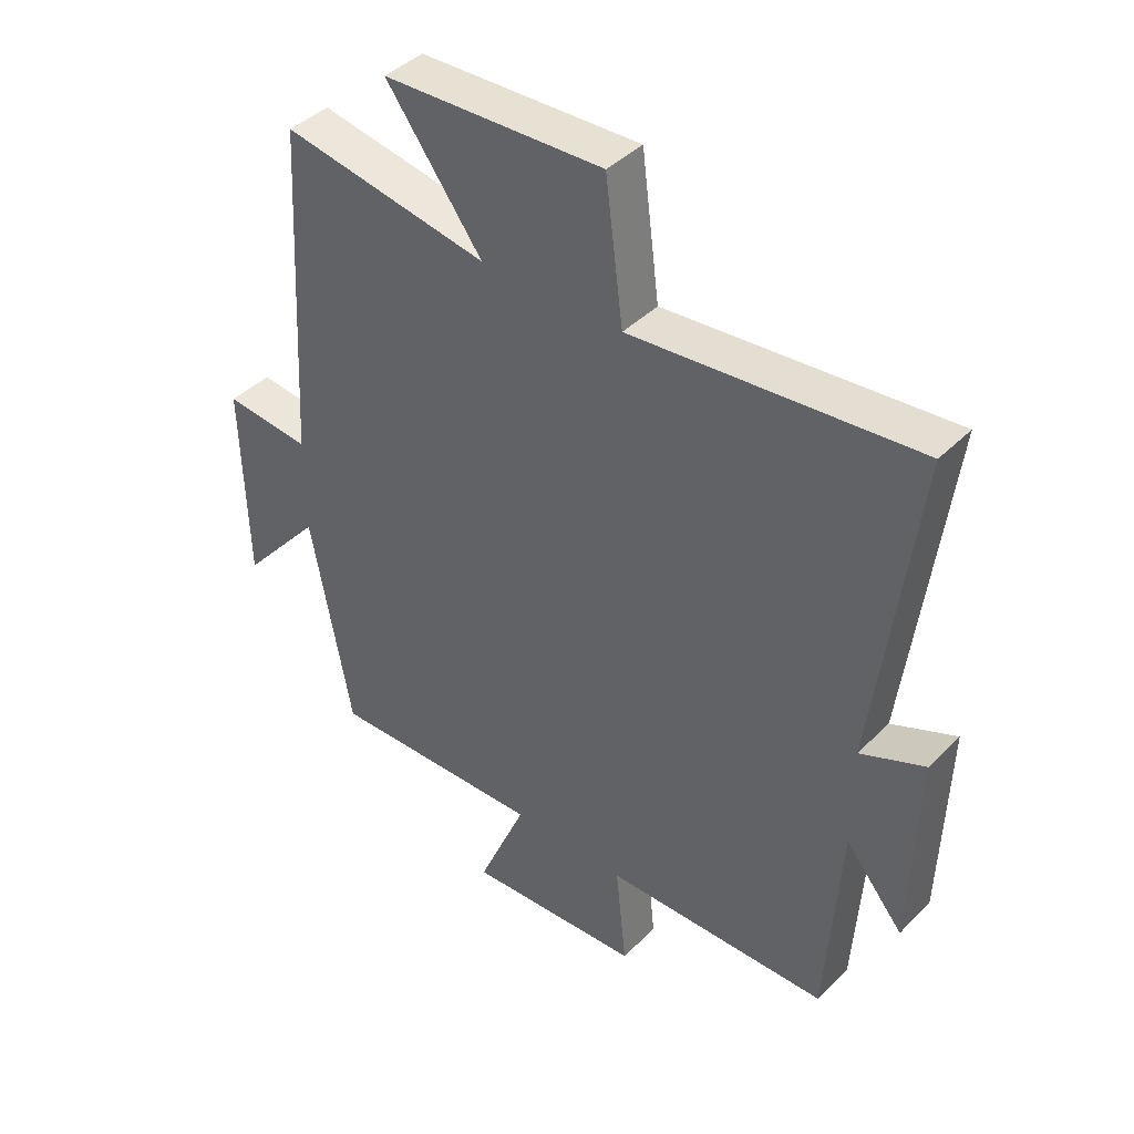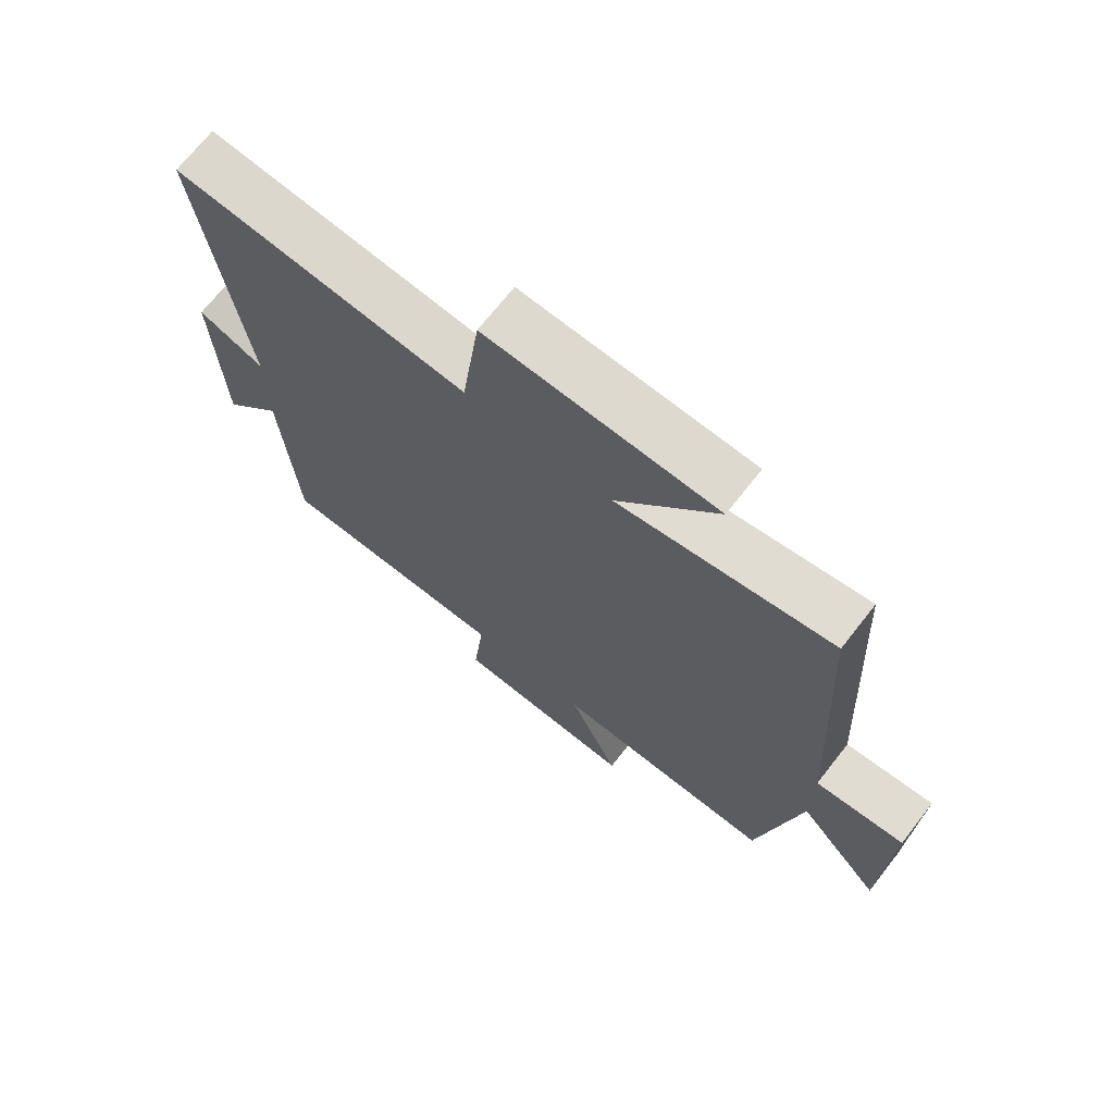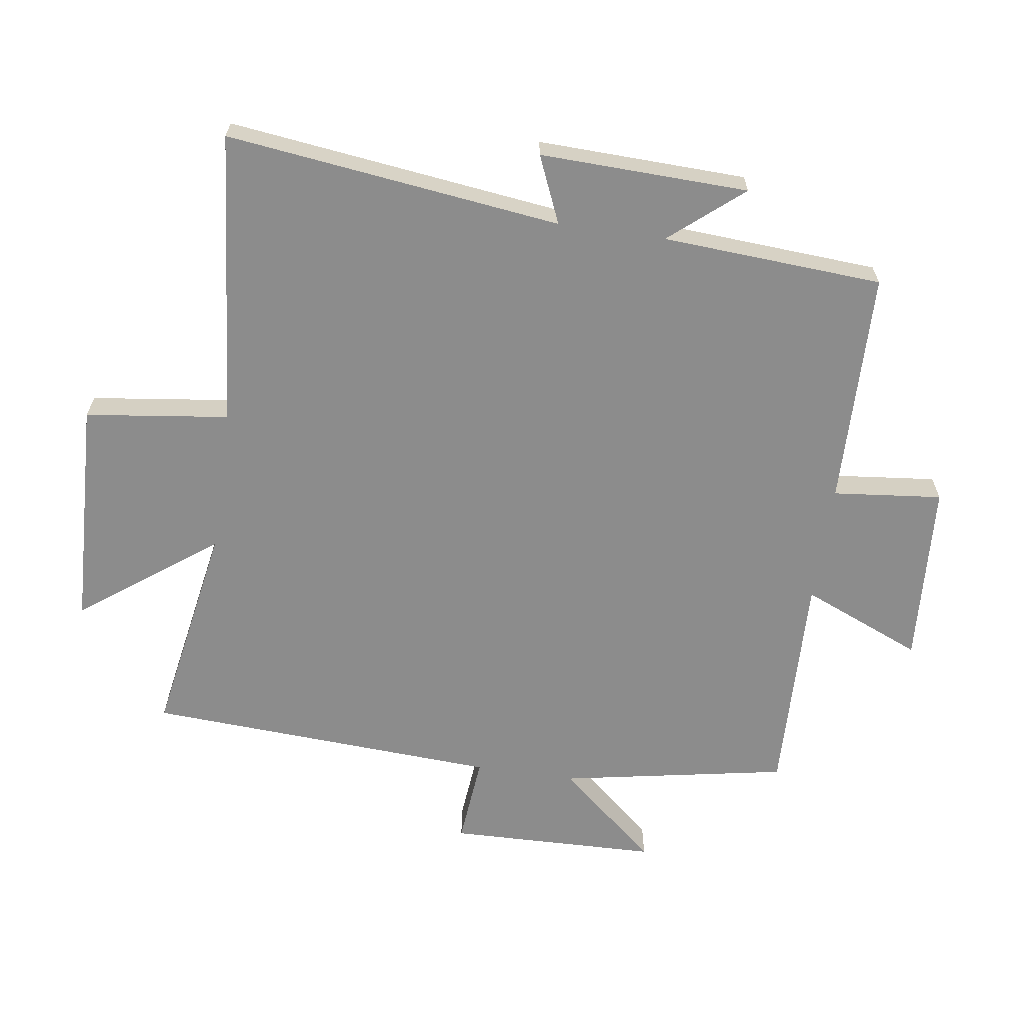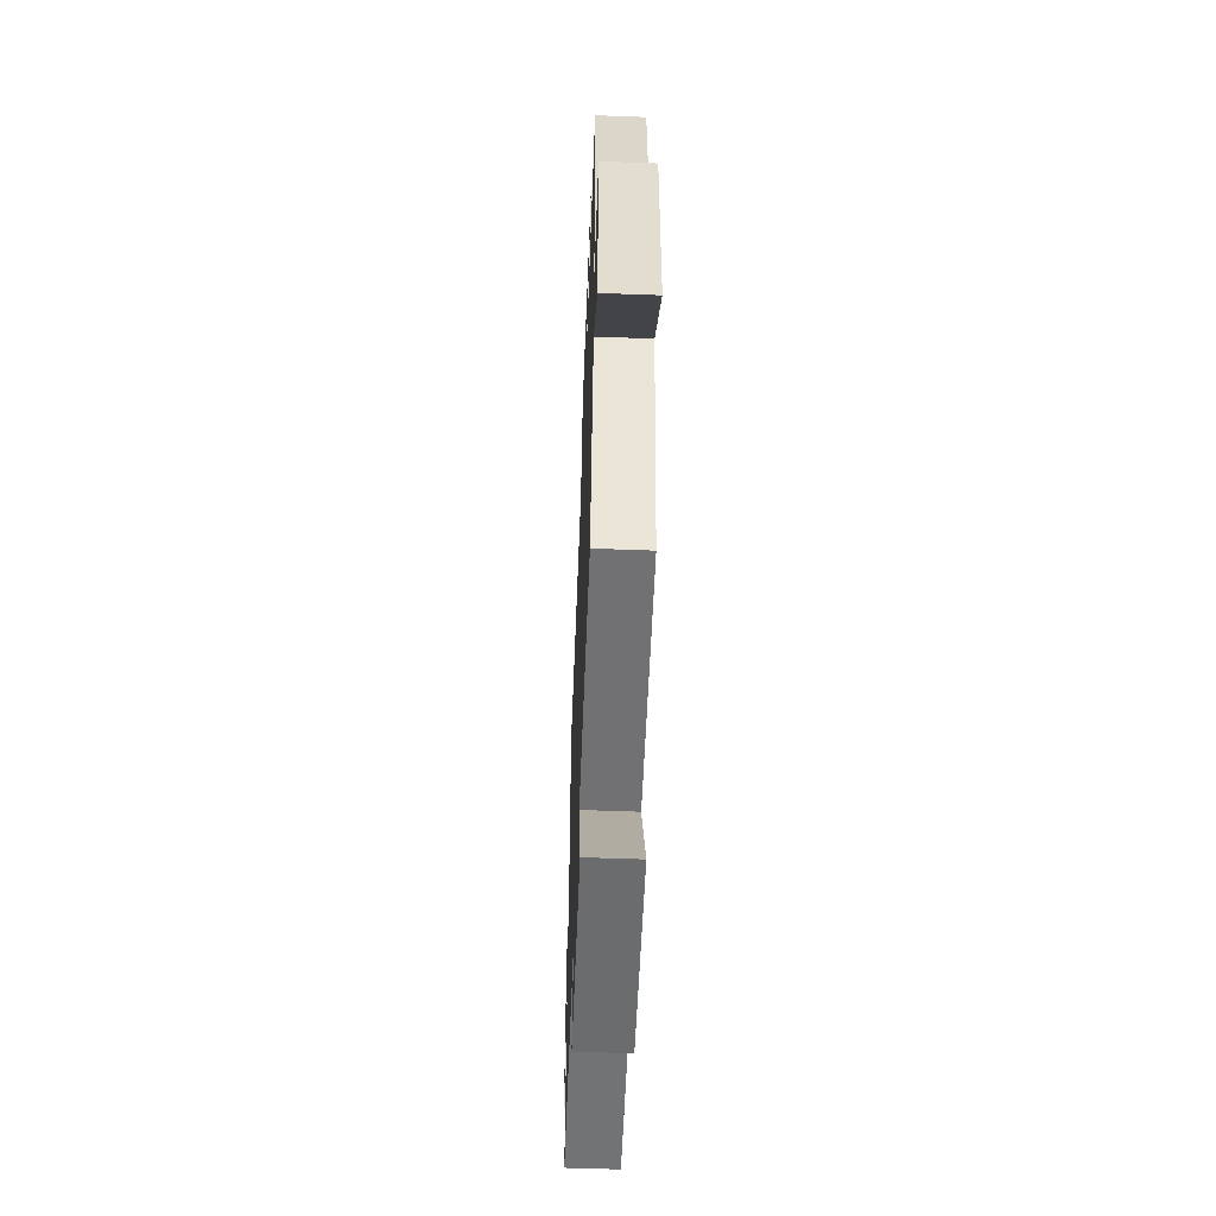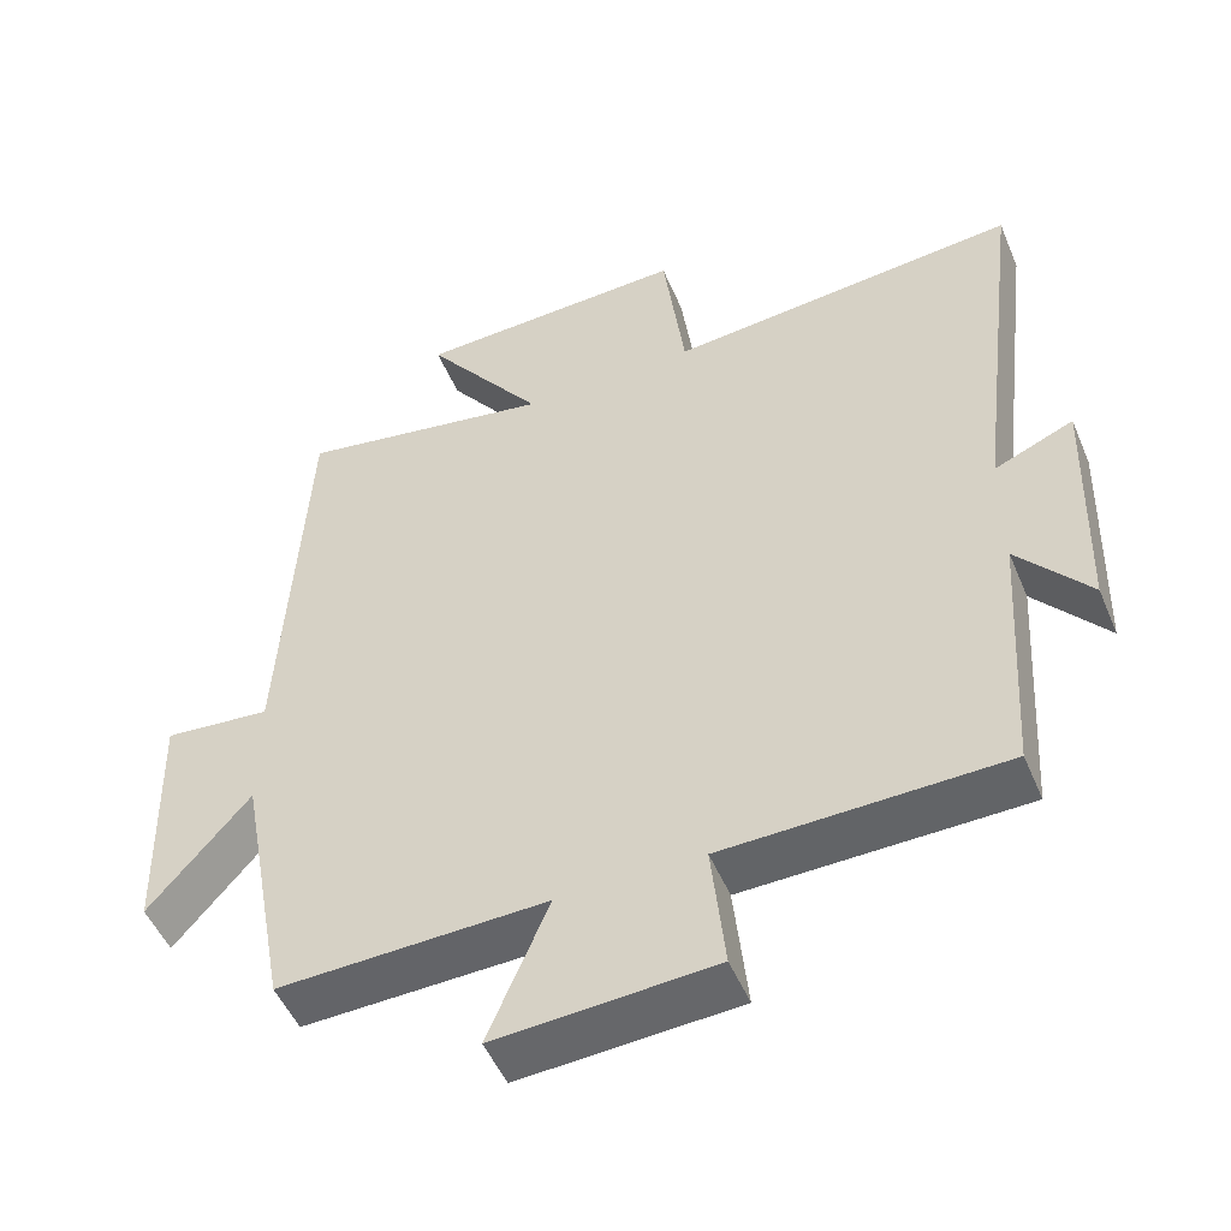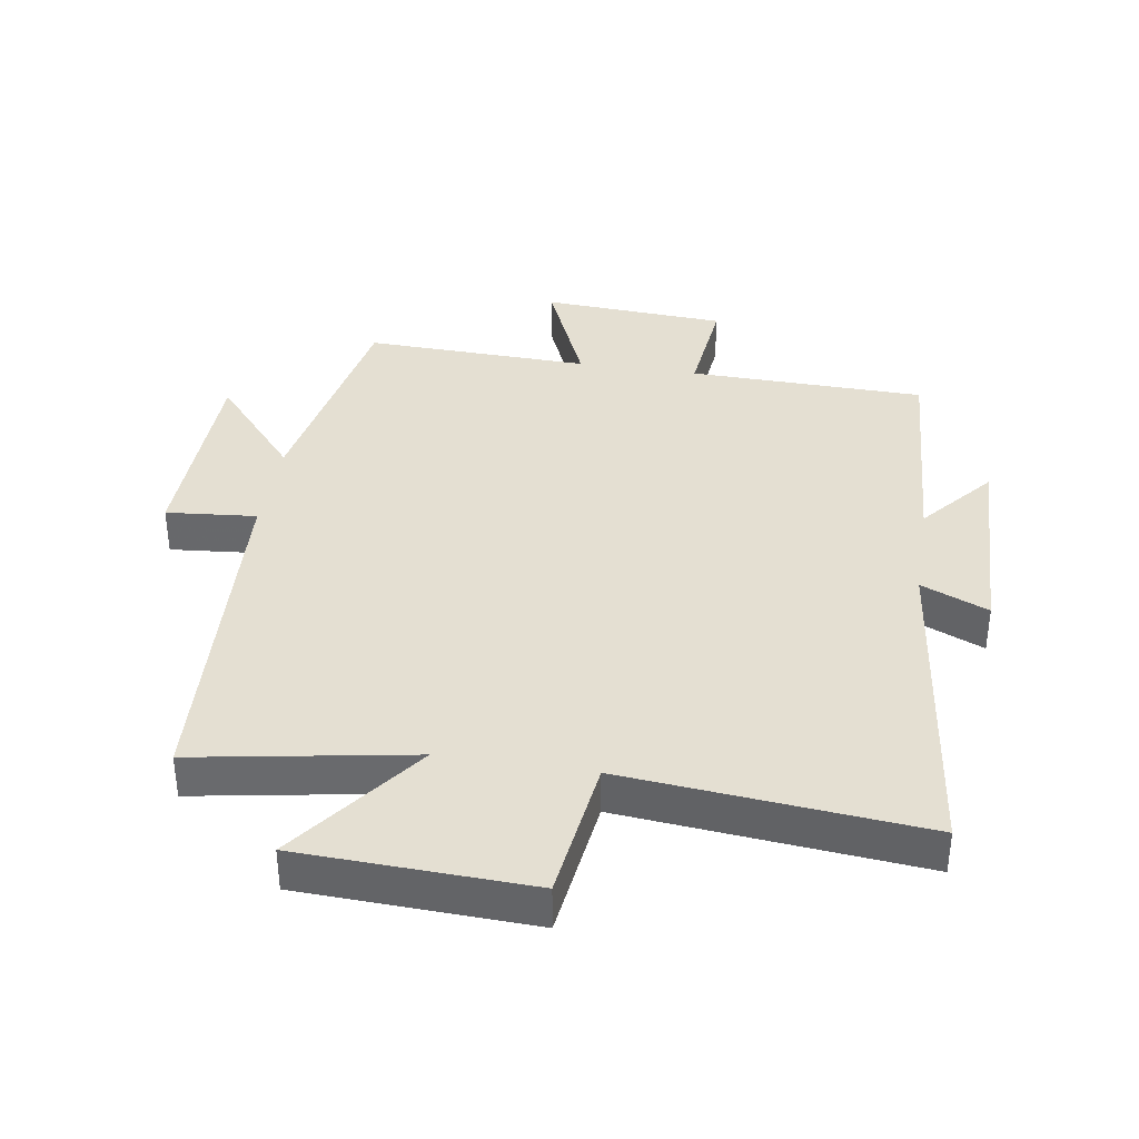
<metadata>
{"format":"obj","ext":"obj","renderer":"f3d","projection":"perspective","resolution":1024,"background":"white","views":[{"elev":41.8,"azim":40.3,"up":"+Z"},{"elev":70.5,"azim":-141.9,"up":"+Z"},{"elev":-64.2,"azim":81.7,"up":"+Y"},{"elev":-57.1,"azim":-92.2,"up":"+Z"},{"elev":-50.5,"azim":22.5,"up":"+Z"},{"elev":37.0,"azim":9.0,"up":"+Y"}]}
</metadata>
<code>
v 0.478 0.07 -0.492
v 0.109 0.07 -0.5
v 0.127 0.07 -0.671
v -0.161 0.07 -0.689
v -0.081 0.07 -0.5
v -0.434 0.07 -0.511
v -0.5 0.07 -0.155
v -0.633 0.07 -0.31
v -0.641 0.07 0.018
v -0.5 0.07 0.005
v -0.469 0.07 0.559
v -0.131 0.07 0.5
v -0.288 0.07 0.711
v 0.072 0.07 0.725
v 0.101 0.07 0.5
v 0.565 0.07 0.544
v 0.5 0.07 0.021
v 0.605 0.07 0.066
v 0.595 0.07 -0.26
v 0.5 0.07 -0.147
v 0.478 0 -0.492
v 0.109 0 -0.5
v 0.127 0 -0.671
v -0.161 0 -0.689
v -0.081 0 -0.5
v -0.434 0 -0.511
v -0.5 0 -0.155
v -0.633 0 -0.31
v -0.641 0 0.018
v -0.5 0 0.005
v -0.469 0 0.559
v -0.131 0 0.5
v -0.288 0 0.711
v 0.072 0 0.725
v 0.101 0 0.5
v 0.565 0 0.544
v 0.5 0 0.021
v 0.605 0 0.066
v 0.595 0 -0.26
v 0.5 0 -0.147
f 17 18 19 20
f 17 20 1 2
f 15 16 17 2
f 12 13 14 15
f 12 15 2
f 10 11 12 2
f 7 8 9 10
f 5 6 7 10
f 5 10 2 3
f 3 4 5
f 40 39 38 37
f 22 21 40 37
f 22 37 36 35
f 35 34 33 32
f 22 35 32
f 22 32 31 30
f 30 29 28 27
f 30 27 26 25
f 23 22 30 25
f 25 24 23
f 1 21 22 2
f 2 22 23 3
f 3 23 24 4
f 4 24 25 5
f 5 25 26 6
f 6 26 27 7
f 7 27 28 8
f 8 28 29 9
f 9 29 30 10
f 10 30 31 11
f 11 31 32 12
f 12 32 33 13
f 13 33 34 14
f 14 34 35 15
f 15 35 36 16
f 16 36 37 17
f 17 37 38 18
f 18 38 39 19
f 19 39 40 20
f 20 40 21 1

</code>
